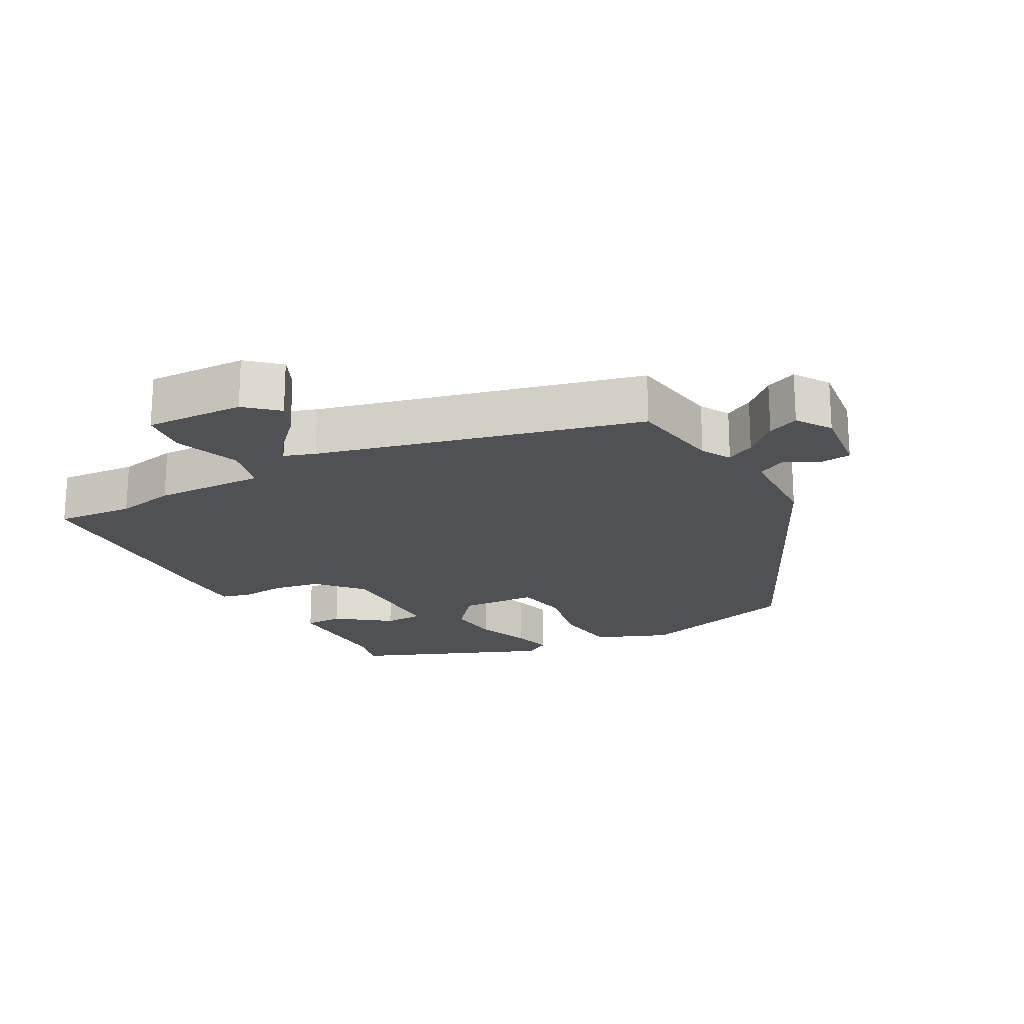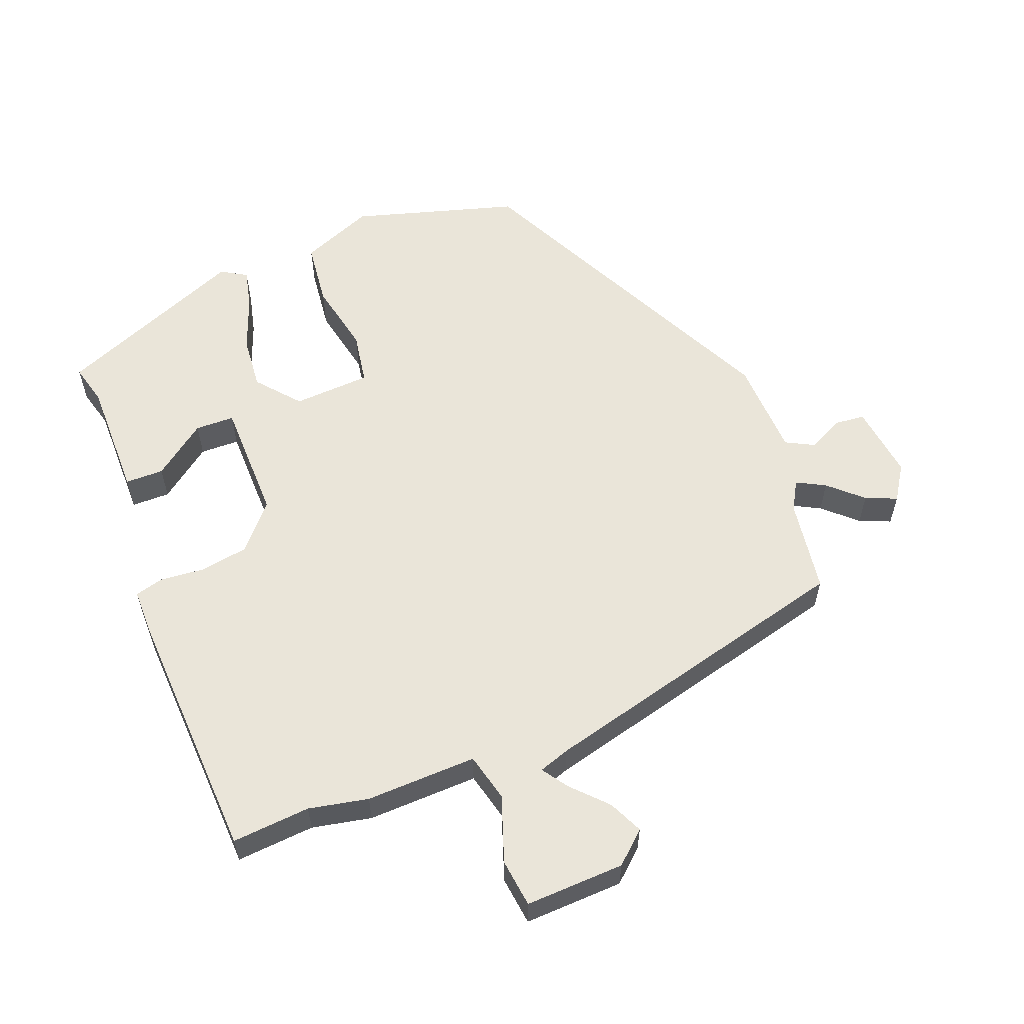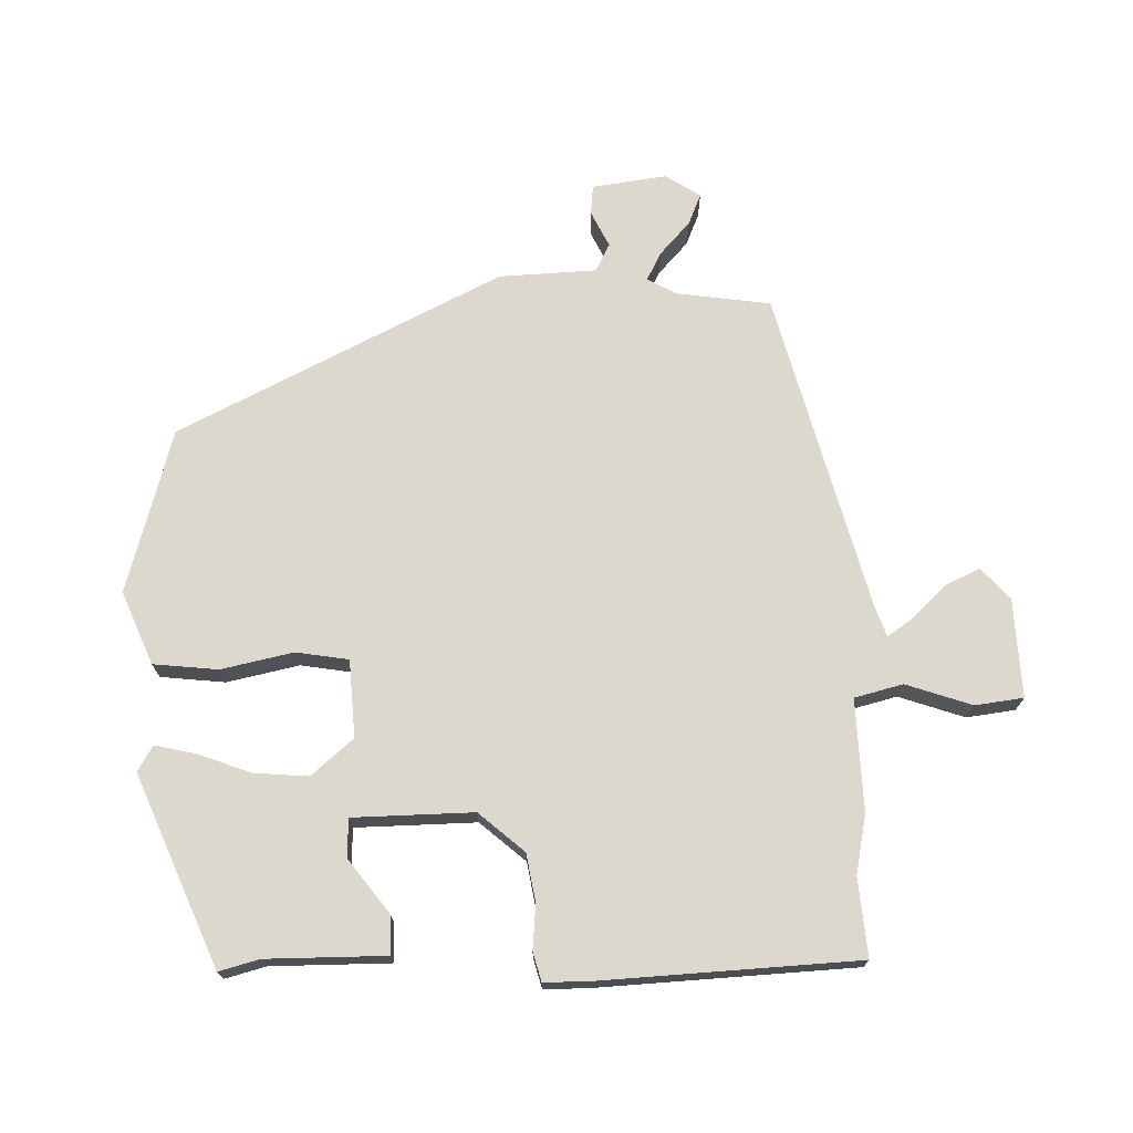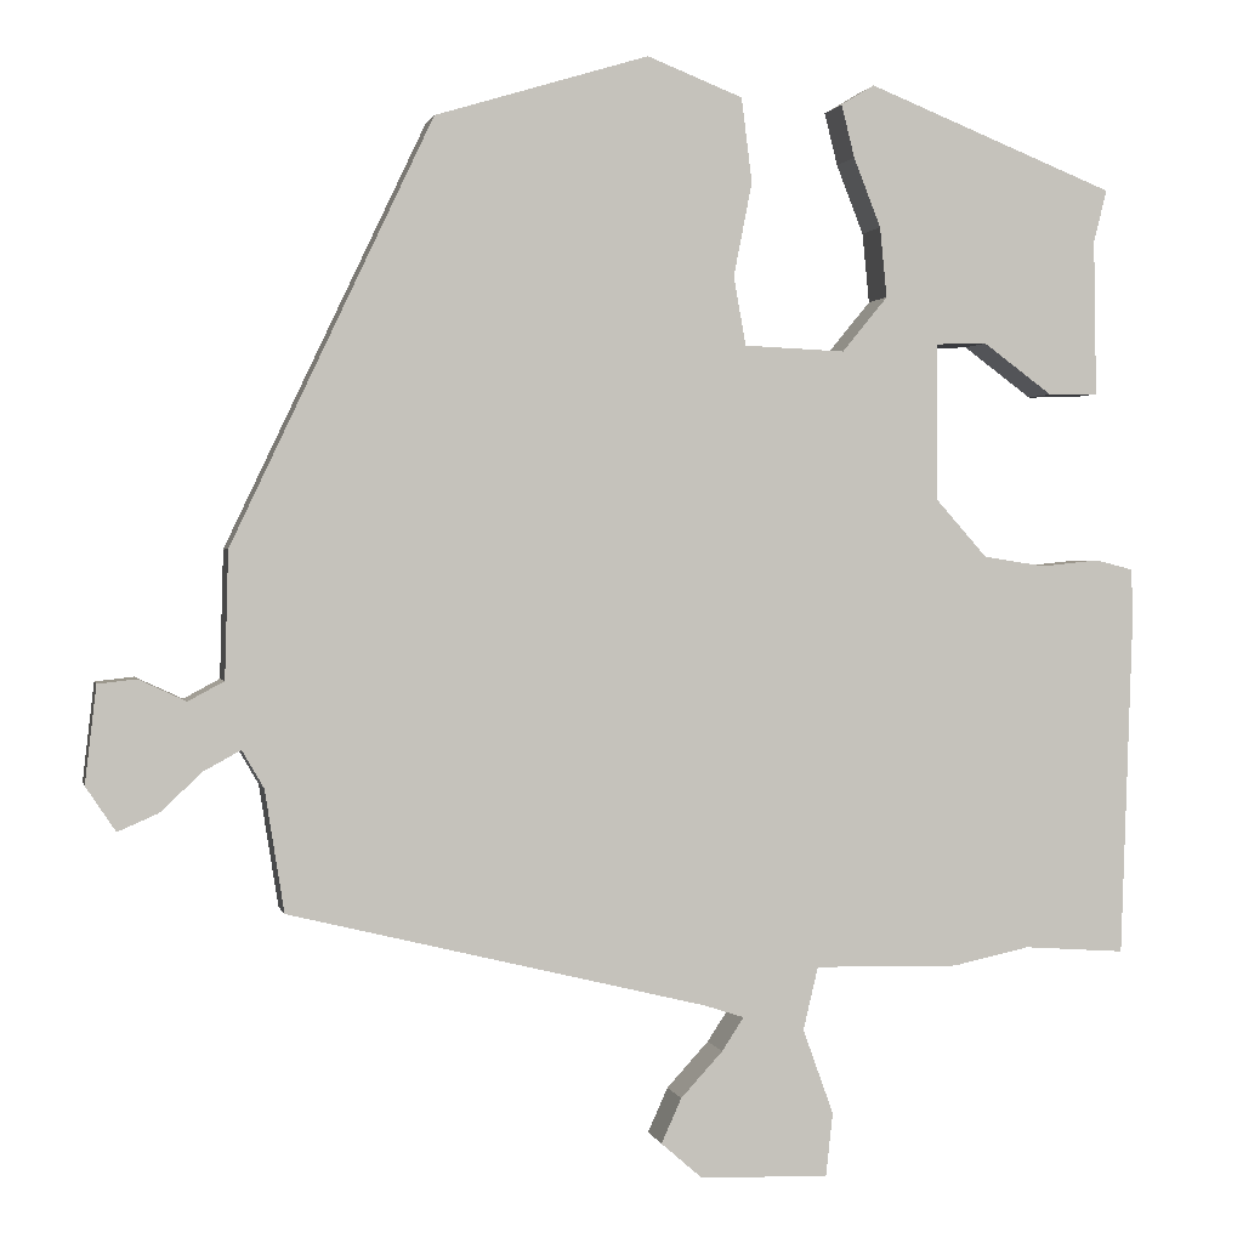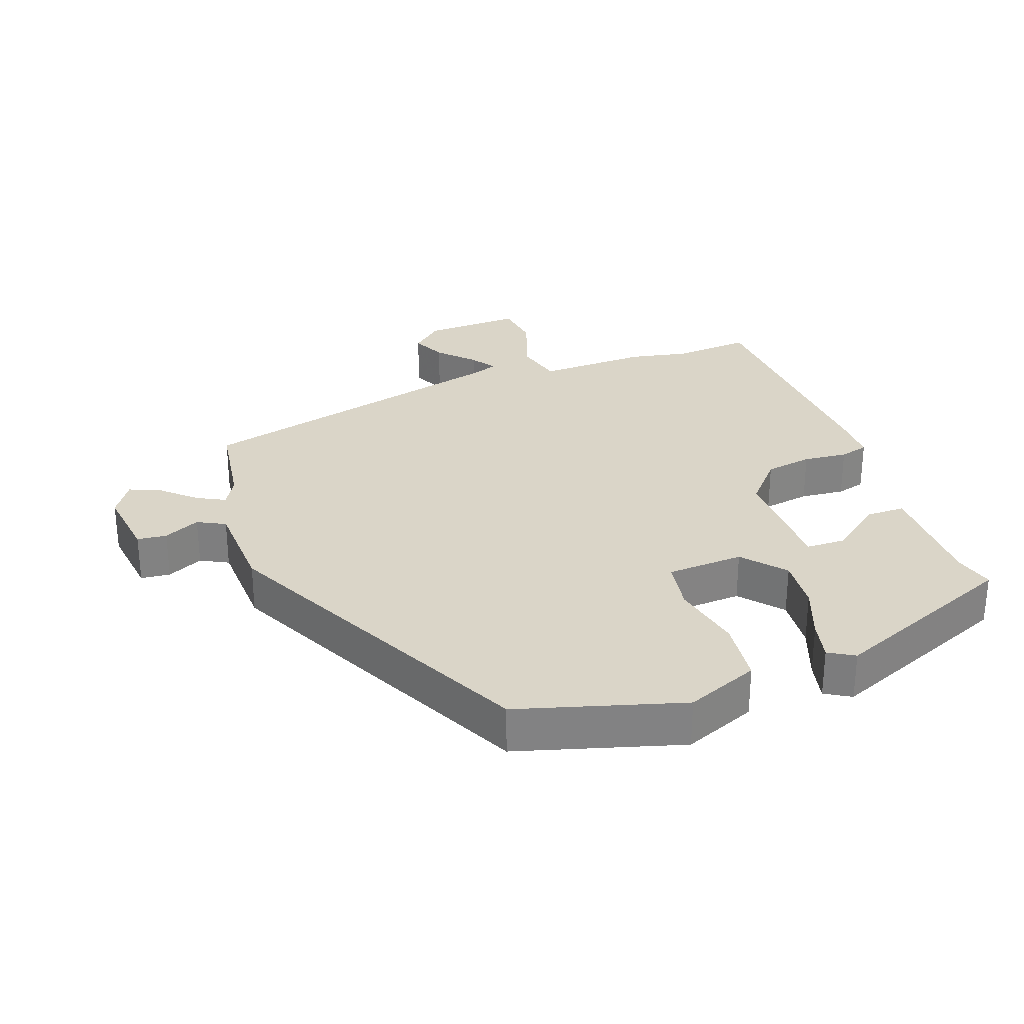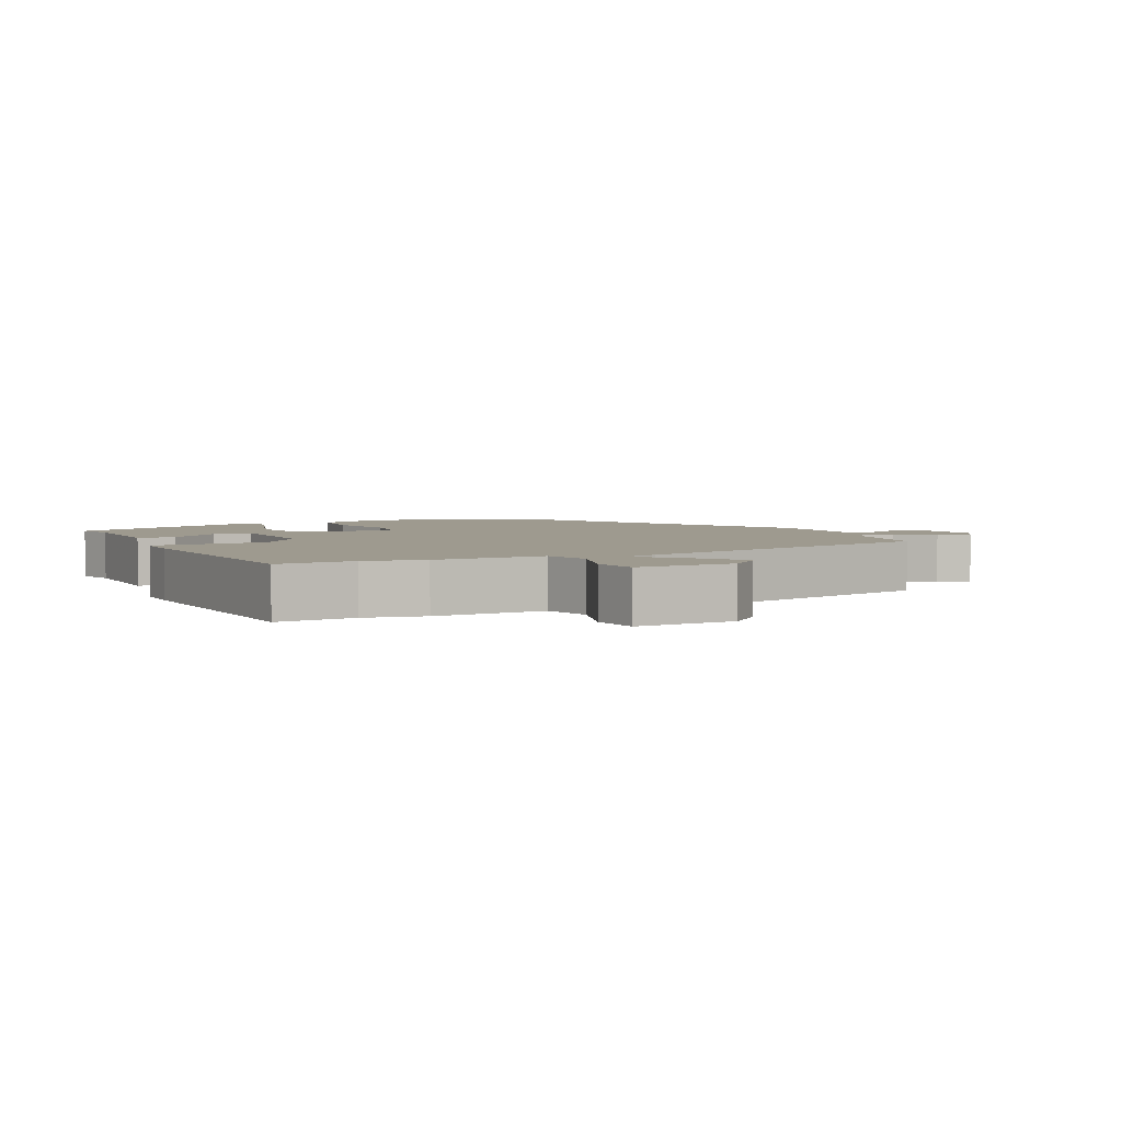
<metadata>
{"format":"obj","ext":"obj","renderer":"f3d","projection":"perspective","resolution":1024,"background":"white","views":[{"elev":-20.0,"azim":-151.8,"up":"+Y"},{"elev":58.3,"azim":158.0,"up":"+Y"},{"elev":72.2,"azim":87.6,"up":"+Y"},{"elev":1.1,"azim":-12.1,"up":"+Z"},{"elev":29.4,"azim":-20.6,"up":"+Y"},{"elev":3.6,"azim":152.8,"up":"+Y"}]}
</metadata>
<code>
v -0.311 0.07 0.453
v -0.068 0.07 0.527
v 0.041 0.07 0.484
v 0.053 0.07 0.388
v 0.032 0.07 0.281
v 0.046 0.07 0.203
v 0.161 0.07 0.198
v 0.213 0.07 0.261
v 0.205 0.07 0.341
v 0.174 0.07 0.42
v 0.159 0.07 0.48
v 0.197 0.07 0.503
v 0.48 0.07 0.39
v 0.465 0.07 0.33
v 0.468 0.07 0.153
v 0.411 0.07 0.152
v 0.332 0.07 0.21
v 0.274 0.07 0.208
v 0.274 0.07 0.029
v 0.333 0.07 -0.037
v 0.404 0.07 -0.048
v 0.47 0.07 -0.041
v 0.513 0.07 -0.052
v 0.514 0.07 -0.12
v 0.501 0.07 -0.5
v 0.385 0.07 -0.492
v 0.297 0.07 -0.511
v 0.132 0.07 -0.508
v 0.115 0.07 -0.58
v 0.15 0.07 -0.677
v 0.142 0.07 -0.749
v -0.005 0.07 -0.745
v -0.052 0.07 -0.704
v -0.029 0.07 -0.653
v 0.019 0.07 -0.601
v 0.044 0.07 -0.563
v -0.002 0.07 -0.548
v -0.479 0.07 -0.432
v -0.501 0.07 -0.293
v -0.526 0.07 -0.25
v -0.568 0.07 -0.273
v -0.616 0.07 -0.318
v -0.662 0.07 -0.338
v -0.696 0.07 -0.287
v -0.683 0.07 -0.176
v -0.639 0.07 -0.171
v -0.585 0.07 -0.196
v -0.544 0.07 -0.174
v -0.54 0.07 -0.029
v -0.311 0 0.453
v -0.068 0 0.527
v 0.041 0 0.484
v 0.053 0 0.388
v 0.032 0 0.281
v 0.046 0 0.203
v 0.161 0 0.198
v 0.213 0 0.261
v 0.205 0 0.341
v 0.174 0 0.42
v 0.159 0 0.48
v 0.197 0 0.503
v 0.48 0 0.39
v 0.465 0 0.33
v 0.468 0 0.153
v 0.411 0 0.152
v 0.332 0 0.21
v 0.274 0 0.208
v 0.274 0 0.029
v 0.333 0 -0.037
v 0.404 0 -0.048
v 0.47 0 -0.041
v 0.513 0 -0.052
v 0.514 0 -0.12
v 0.501 0 -0.5
v 0.385 0 -0.492
v 0.297 0 -0.511
v 0.132 0 -0.508
v 0.115 0 -0.58
v 0.15 0 -0.677
v 0.142 0 -0.749
v -0.005 0 -0.745
v -0.052 0 -0.704
v -0.029 0 -0.653
v 0.019 0 -0.601
v 0.044 0 -0.563
v -0.002 0 -0.548
v -0.479 0 -0.432
v -0.501 0 -0.293
v -0.526 0 -0.25
v -0.568 0 -0.273
v -0.616 0 -0.318
v -0.662 0 -0.338
v -0.696 0 -0.287
v -0.683 0 -0.176
v -0.639 0 -0.171
v -0.585 0 -0.196
v -0.544 0 -0.174
v -0.54 0 -0.029
f 48 49 1 2
f 44 45 46 47
f 44 47 48
f 41 42 43 44
f 40 41 44 48
f 39 40 48 2
f 37 38 39 2
f 32 33 34 35
f 32 35 36
f 29 30 31 32
f 28 29 32 36
f 26 27 28
f 23 24 25 26
f 21 22 23 26
f 20 21 26 28
f 19 20 28 36
f 14 15 16 17
f 14 17 18
f 13 14 18
f 12 13 18
f 9 10 11 12
f 8 9 12 18
f 7 8 18 19
f 2 3 4 5
f 2 5 6
f 37 2 6
f 19 36 37
f 6 7 19 37
f 51 50 98 97
f 96 95 94 93
f 97 96 93
f 93 92 91 90
f 97 93 90 89
f 51 97 89 88
f 51 88 87 86
f 84 83 82 81
f 85 84 81
f 81 80 79 78
f 85 81 78 77
f 77 76 75
f 75 74 73 72
f 75 72 71 70
f 77 75 70 69
f 85 77 69 68
f 66 65 64 63
f 67 66 63
f 67 63 62
f 67 62 61
f 61 60 59 58
f 67 61 58 57
f 68 67 57 56
f 54 53 52 51
f 55 54 51
f 55 51 86
f 86 85 68
f 86 68 56 55
f 1 50 51 2
f 2 51 52 3
f 3 52 53 4
f 4 53 54 5
f 5 54 55 6
f 6 55 56 7
f 7 56 57 8
f 8 57 58 9
f 9 58 59 10
f 10 59 60 11
f 11 60 61 12
f 12 61 62 13
f 13 62 63 14
f 14 63 64 15
f 15 64 65 16
f 16 65 66 17
f 17 66 67 18
f 18 67 68 19
f 19 68 69 20
f 20 69 70 21
f 21 70 71 22
f 22 71 72 23
f 23 72 73 24
f 24 73 74 25
f 25 74 75 26
f 26 75 76 27
f 27 76 77 28
f 28 77 78 29
f 29 78 79 30
f 30 79 80 31
f 31 80 81 32
f 32 81 82 33
f 33 82 83 34
f 34 83 84 35
f 35 84 85 36
f 36 85 86 37
f 37 86 87 38
f 38 87 88 39
f 39 88 89 40
f 40 89 90 41
f 41 90 91 42
f 42 91 92 43
f 43 92 93 44
f 44 93 94 45
f 45 94 95 46
f 46 95 96 47
f 47 96 97 48
f 48 97 98 49
f 49 98 50 1

</code>
